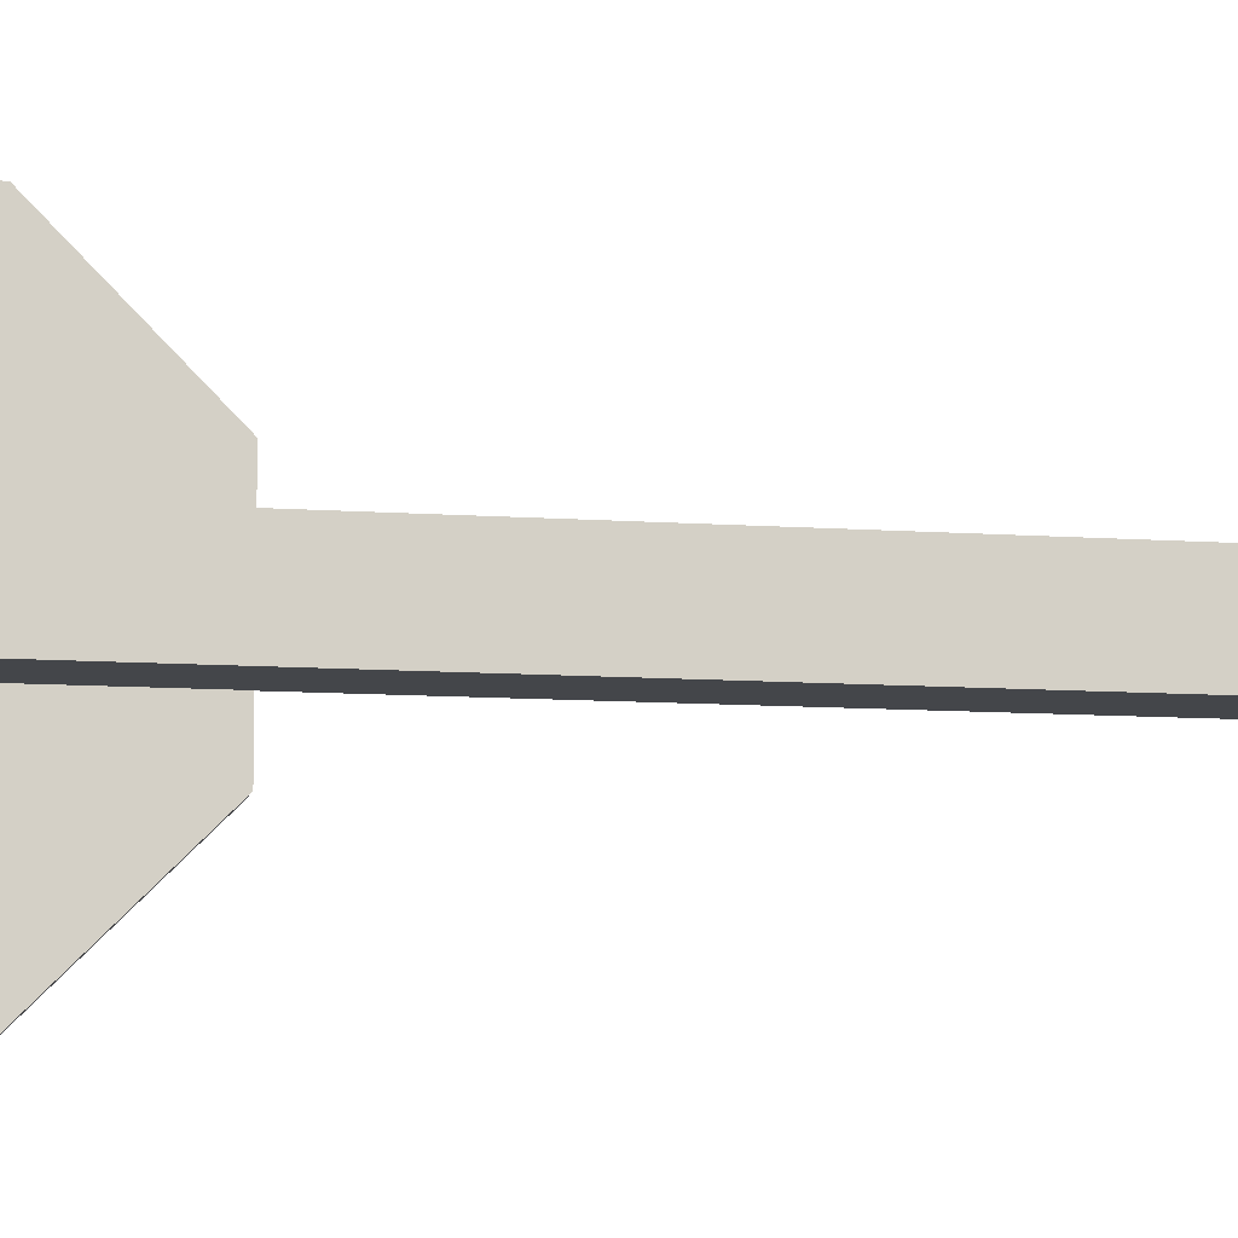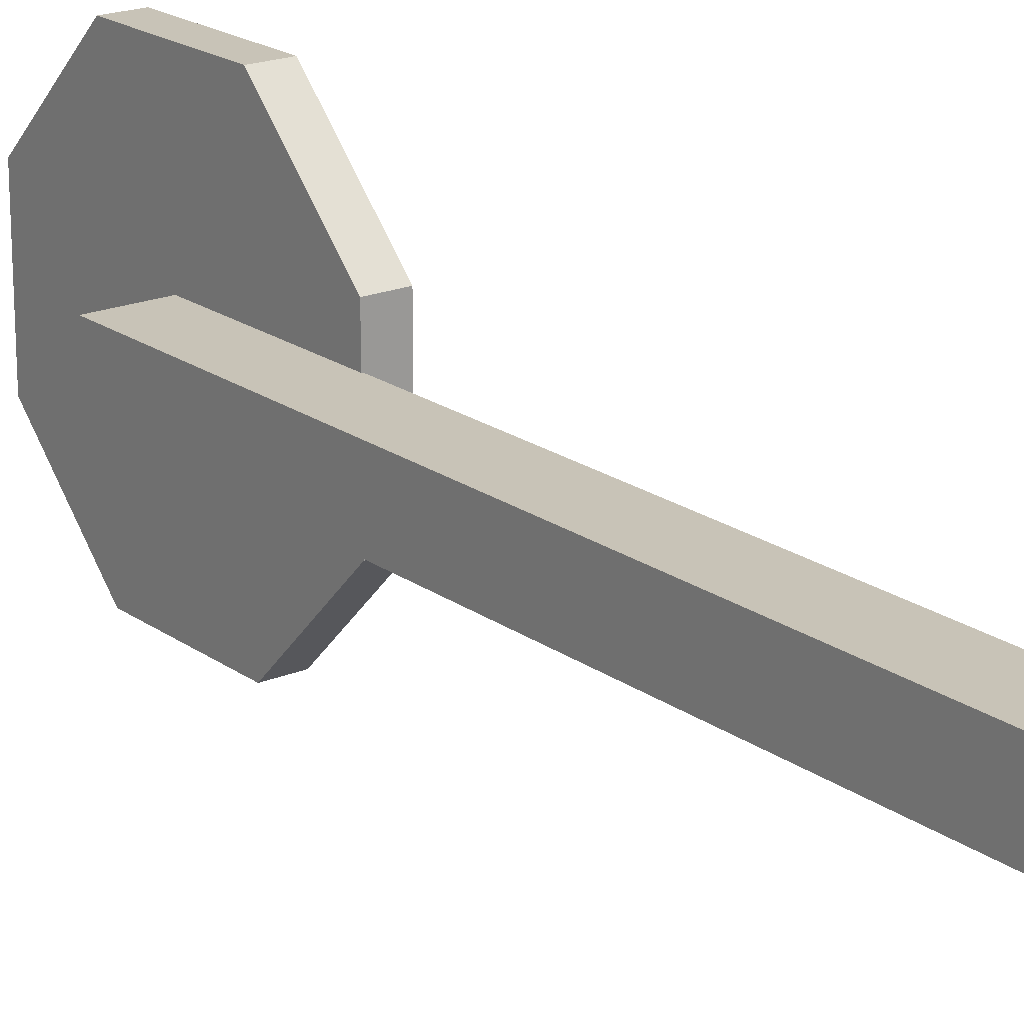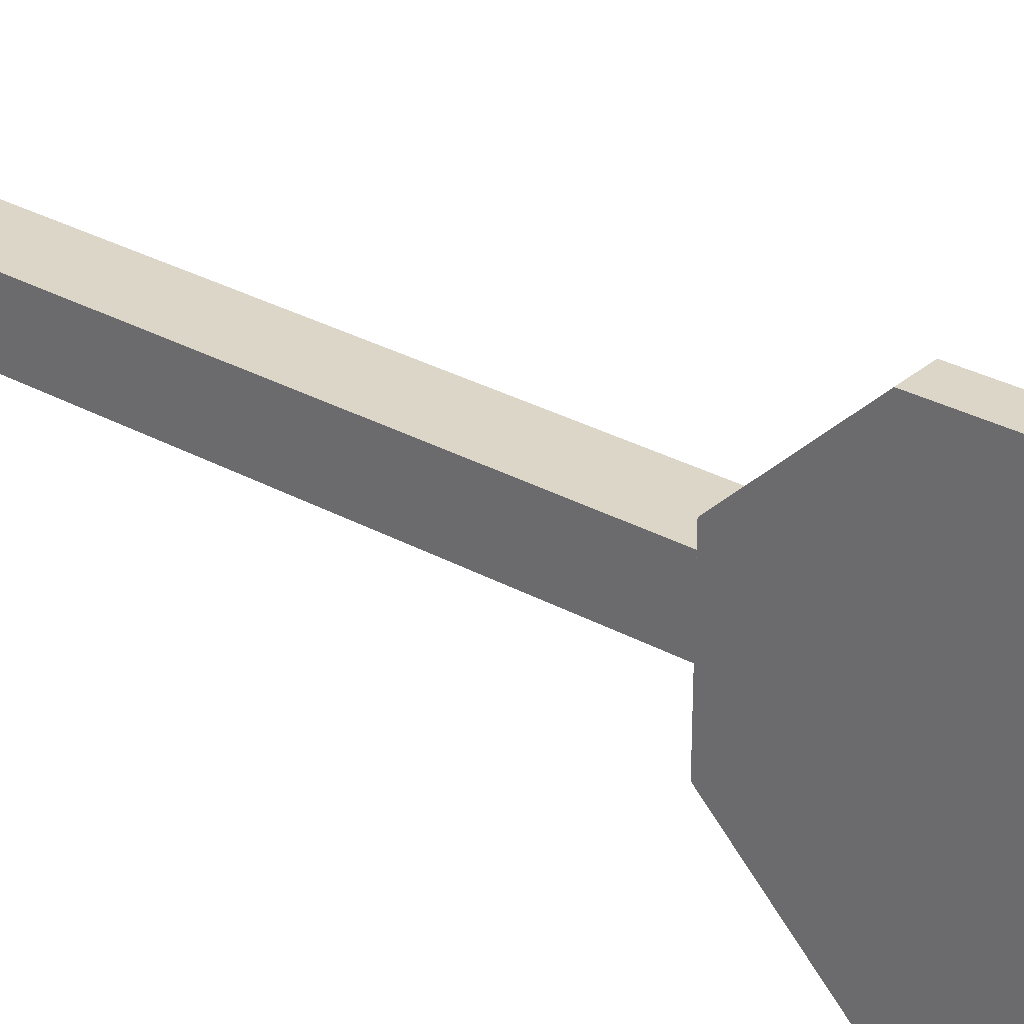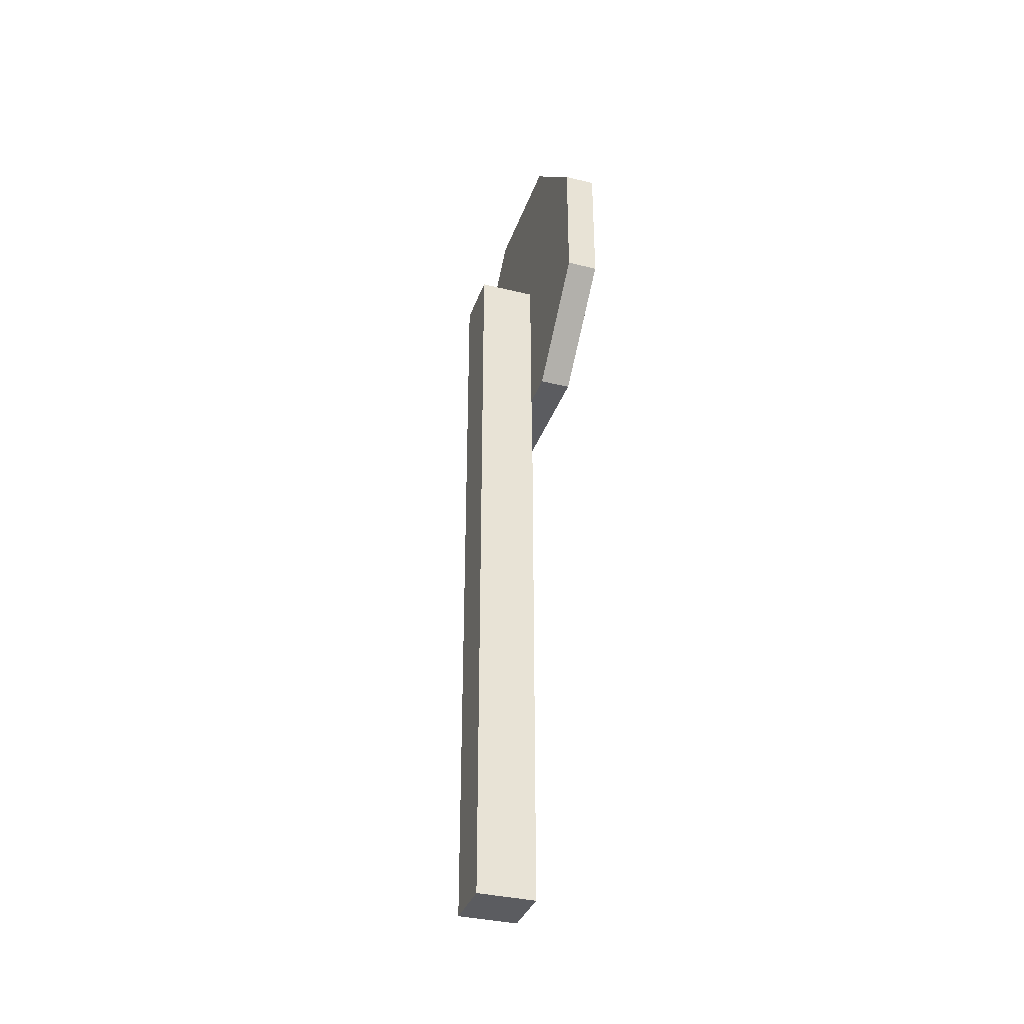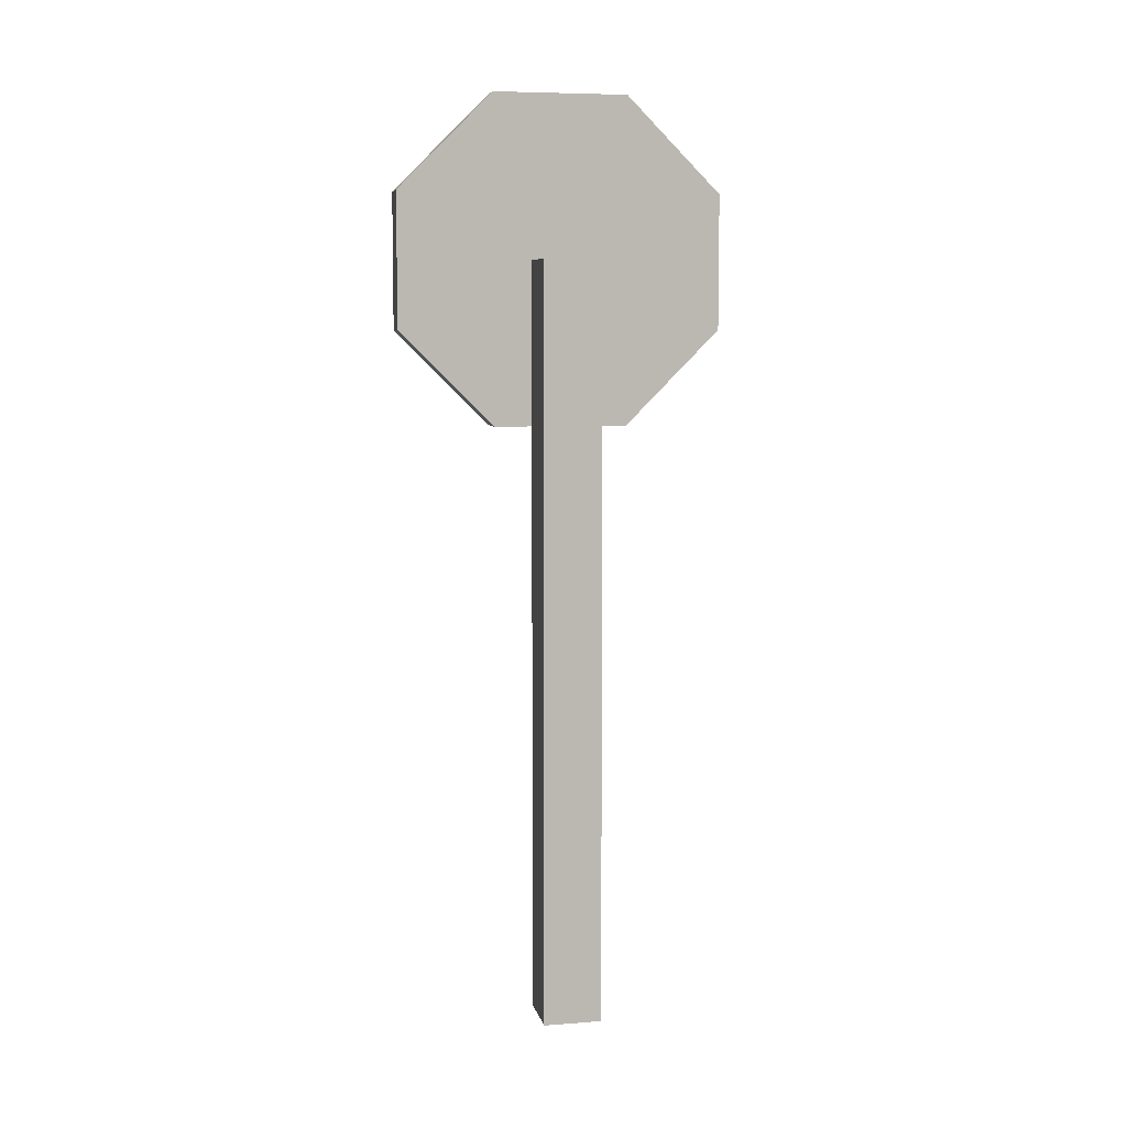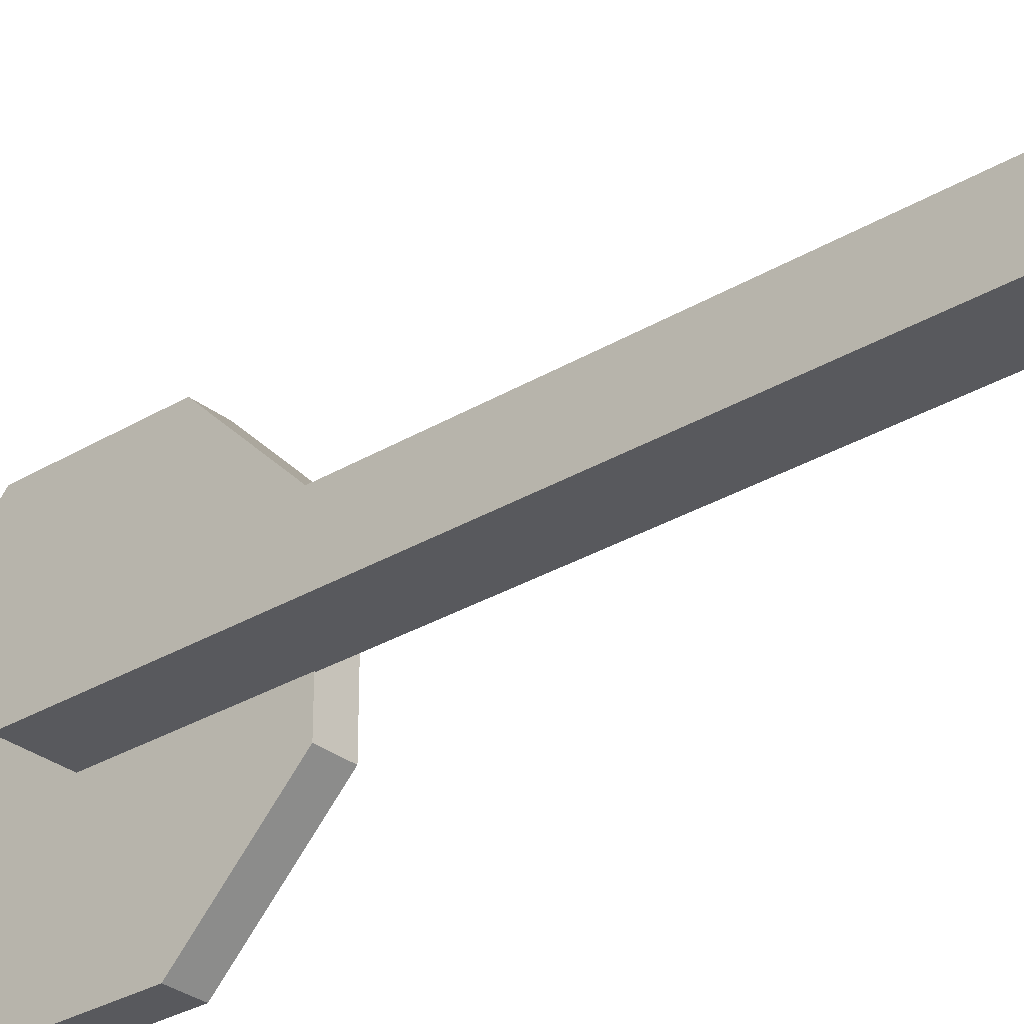
<metadata>
{"format":"obj","ext":"obj","renderer":"f3d","projection":"perspective","resolution":1024,"background":"white","views":[{"elev":-9.6,"azim":-100.9,"up":"+Z"},{"elev":19.8,"azim":-37.5,"up":"+Z"},{"elev":30.2,"azim":128.8,"up":"+Z"},{"elev":-35.2,"azim":-18.1,"up":"+Y"},{"elev":7.1,"azim":-102.1,"up":"+Y"},{"elev":-30.1,"azim":-48.7,"up":"+Z"}]}
</metadata>
<code>
o Cube
v 0.2415 6.037 -0.2415
v 0.2415 -0.2415 -0.2415
v 0.2415 6.037 0.2415
v 0.2415 -0.2415 0.2415
v -0.2415 6.037 -0.2415
v -0.2415 -0.2415 -0.2415
v -0.2415 6.037 0.2415
v -0.2415 -0.2415 0.2415
v 0.2332 6.586 -1.34
v 0.4886 6.586 -1.34
v 0.2332 5.476 -1.34
v 0.4886 5.476 -1.34
v 0.2332 4.691 -0.555
v 0.4886 4.691 -0.555
v 0.2332 4.691 0.555
v 0.4886 4.691 0.555
v 0.2332 5.476 1.34
v 0.4886 5.476 1.34
v 0.2332 6.586 1.34
v 0.4886 6.586 1.34
v 0.2332 7.371 0.555
v 0.4886 7.371 0.555
v 0.2332 7.371 -0.555
v 0.4886 7.371 -0.555
f 5 3 1
f 3 8 4
f 7 6 8
f 2 8 6
f 1 4 2
f 5 2 6
f 10 11 9
f 12 13 11
f 14 15 13
f 16 17 15
f 18 19 17
f 20 21 19
f 22 18 14
f 22 23 21
f 24 9 23
f 19 21 23
f 5 7 3
f 3 7 8
f 7 5 6
f 2 4 8
f 1 3 4
f 5 1 2
f 10 12 11
f 12 14 13
f 14 16 15
f 16 18 17
f 18 20 19
f 20 22 21
f 14 12 10
f 10 24 14
f 24 22 14
f 22 20 18
f 18 16 14
f 22 24 23
f 24 10 9
f 23 9 15
f 9 11 15
f 11 13 15
f 15 17 23
f 17 19 23

</code>
